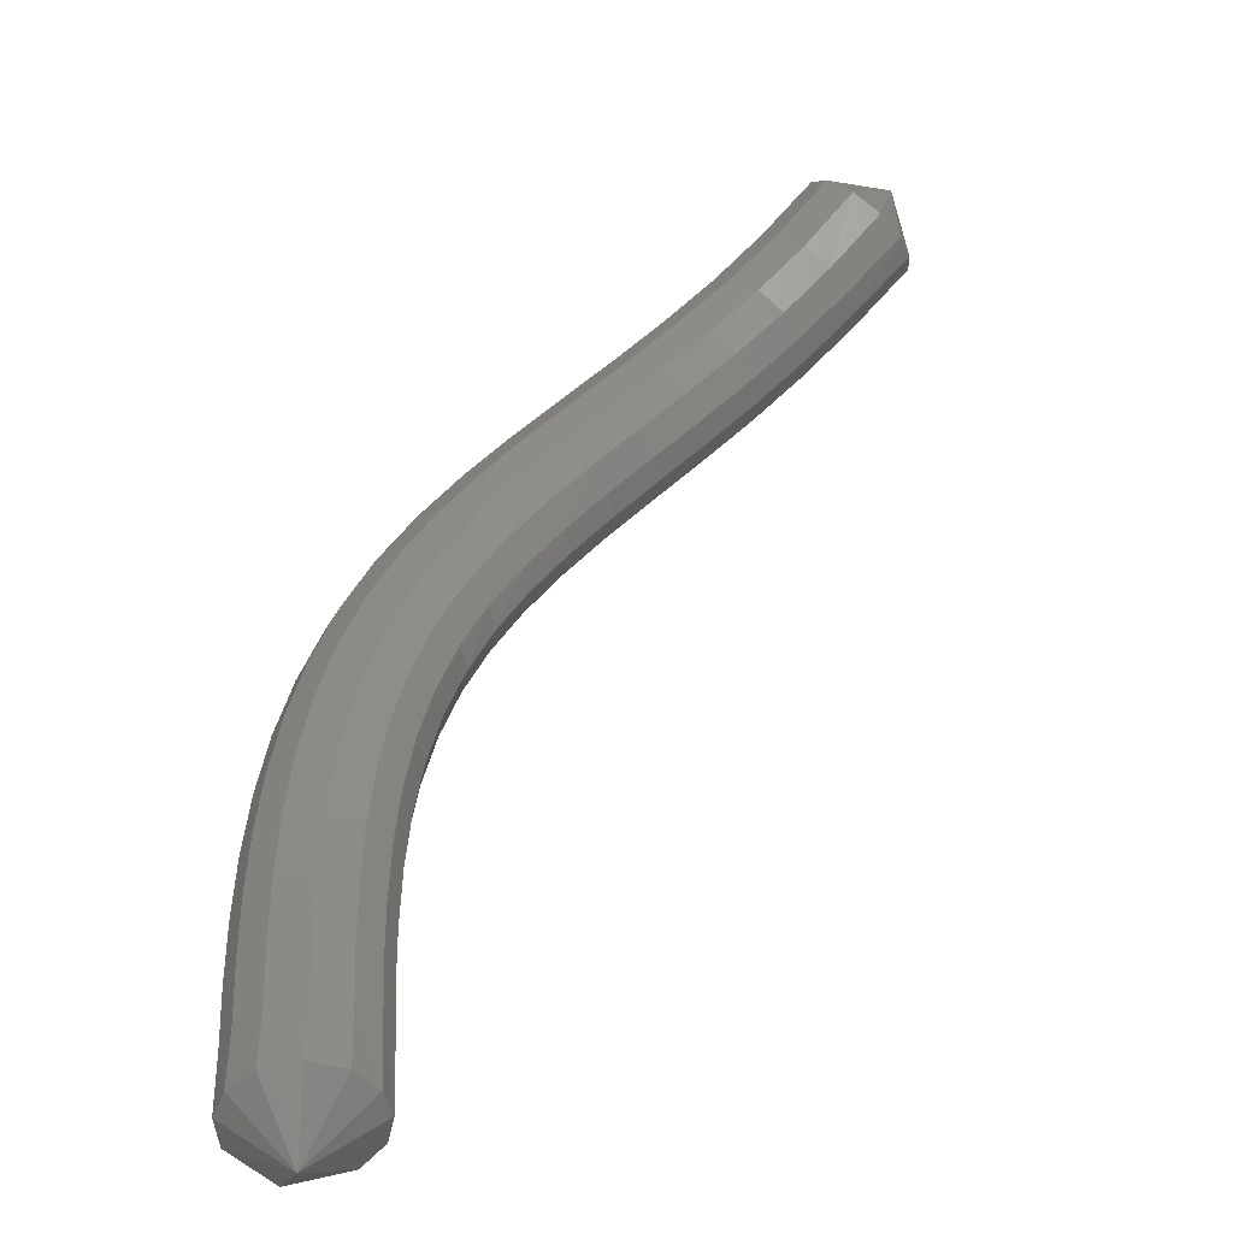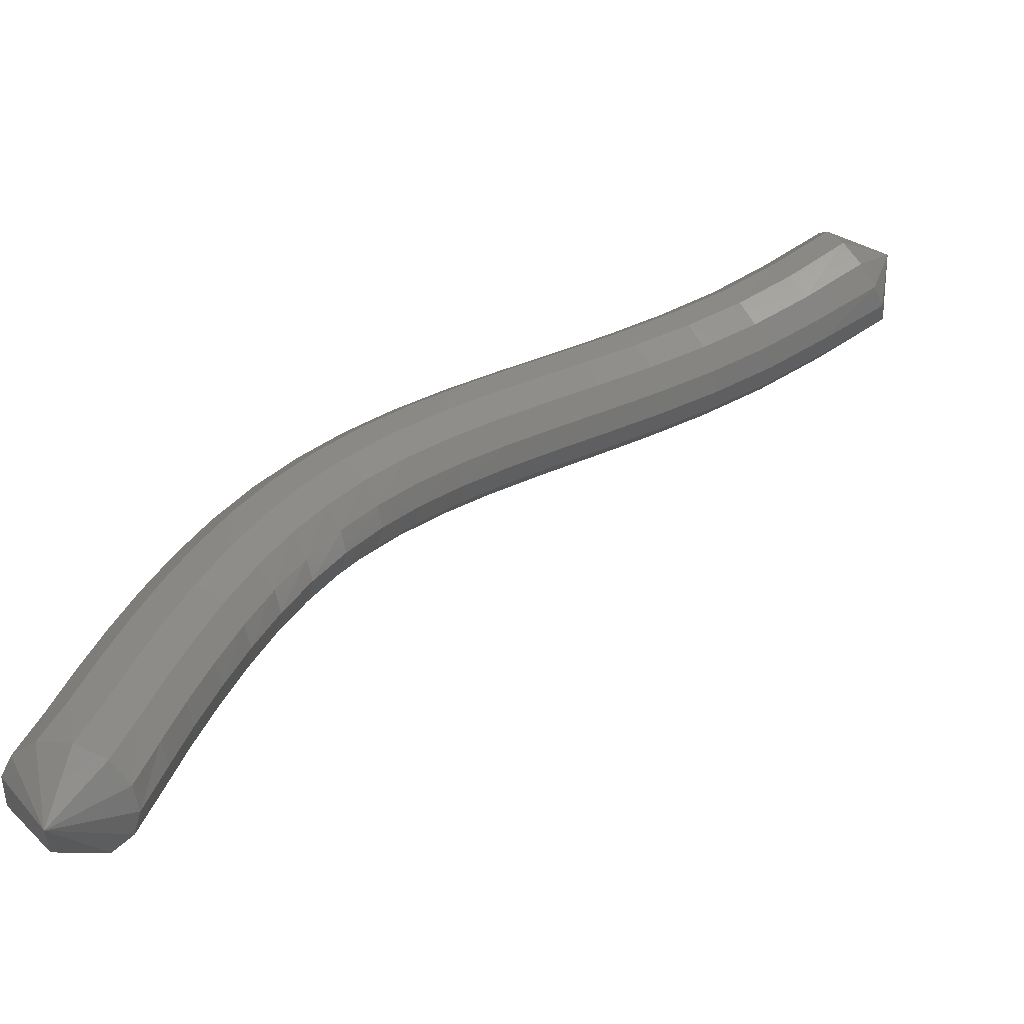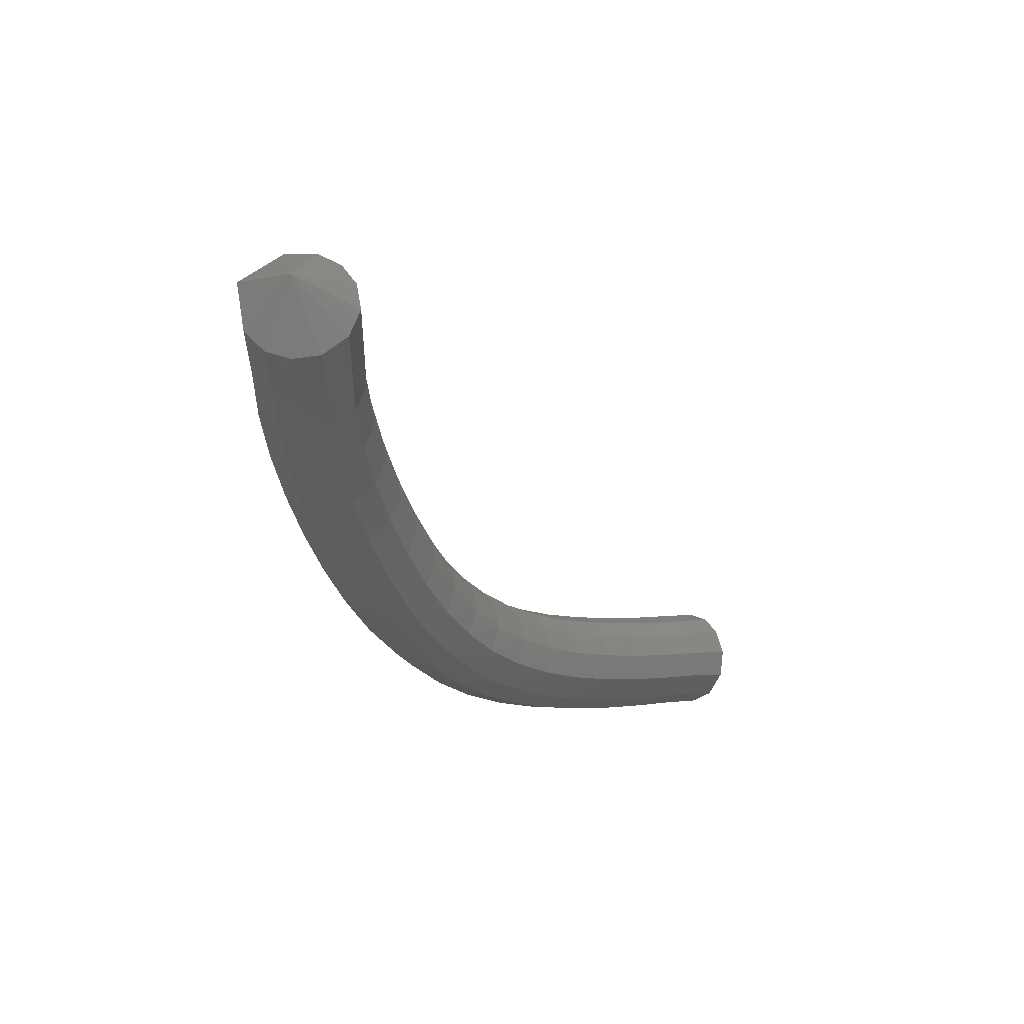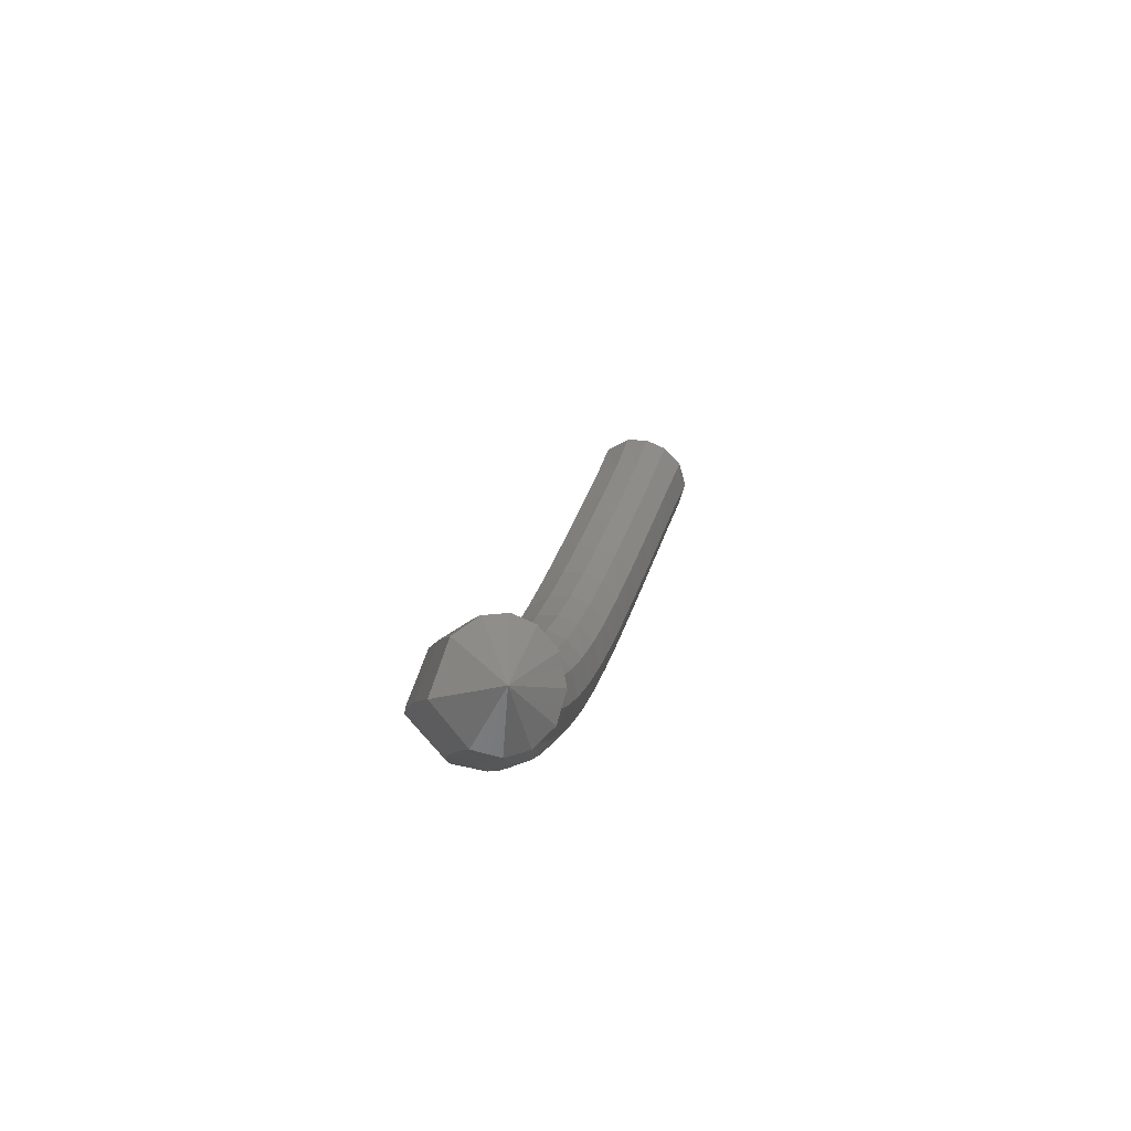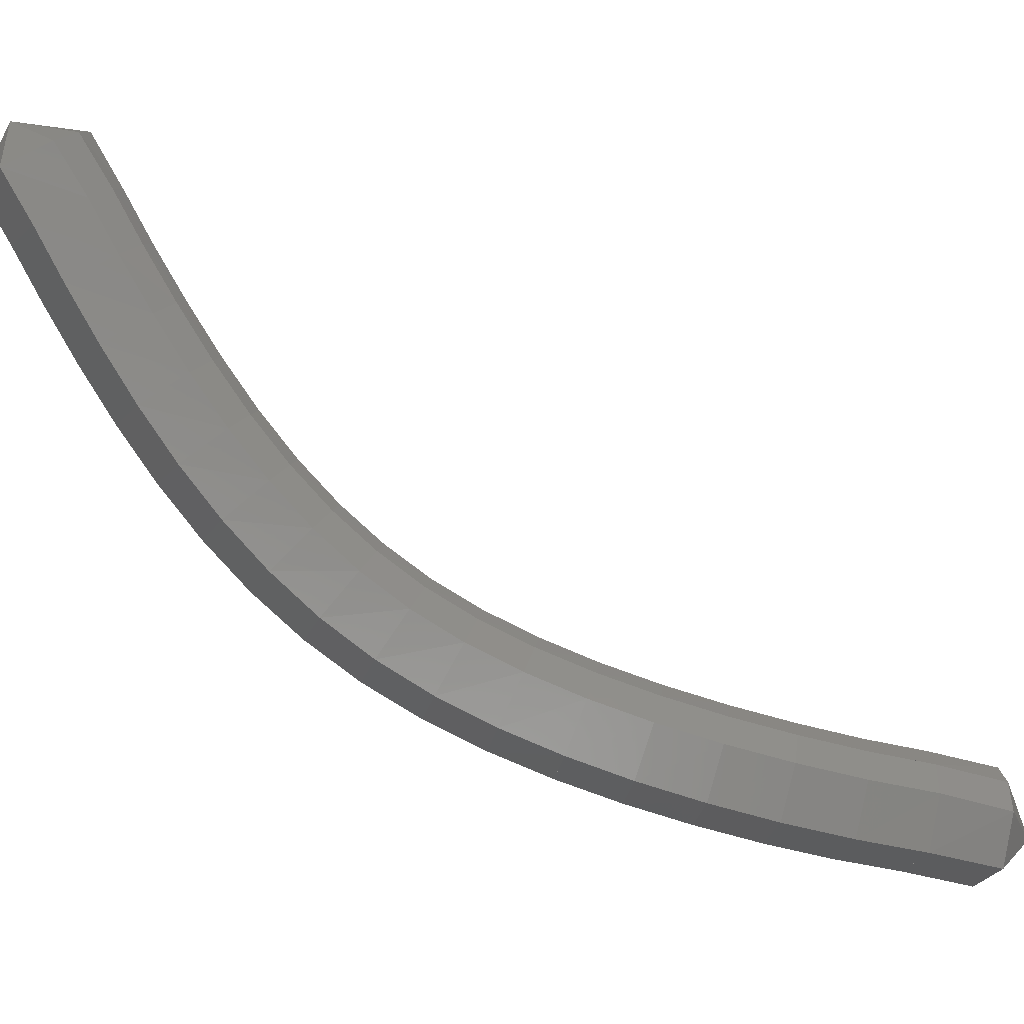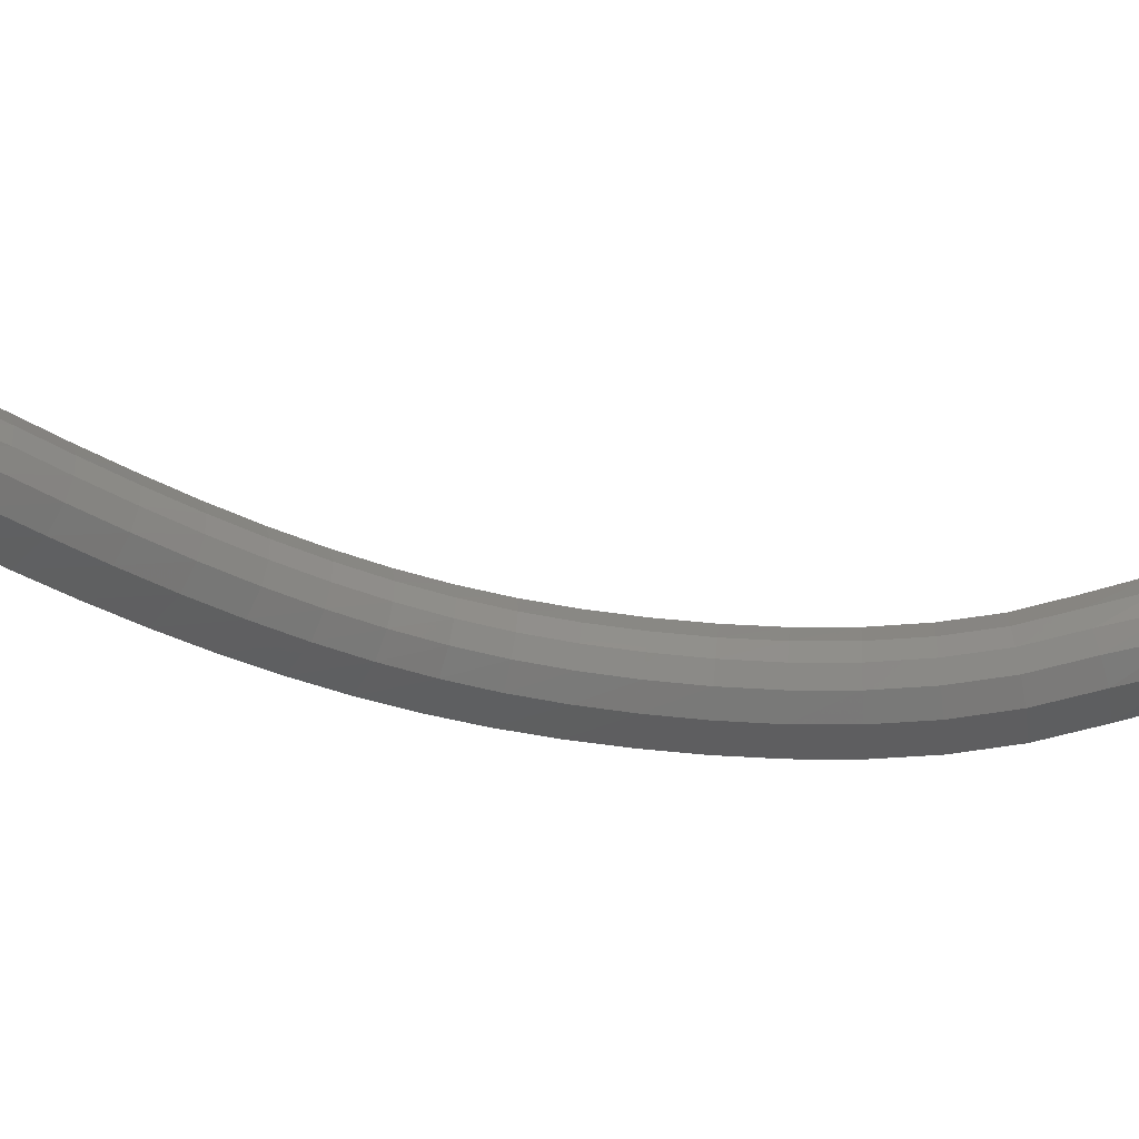
<metadata>
{"format":"stl","ext":"stl","renderer":"f3d","projection":"perspective","resolution":1024,"background":"white","views":[{"elev":46.7,"azim":-124.1,"up":"+Y"},{"elev":40.7,"azim":-106.0,"up":"+Y"},{"elev":42.7,"azim":129.2,"up":"+Z"},{"elev":68.4,"azim":96.8,"up":"+Z"},{"elev":-78.2,"azim":-91.7,"up":"+Y"},{"elev":-21.9,"azim":-69.0,"up":"+Y"}]}
</metadata>
<code>
# stl→obj: 212 verts, 440 faces
v -48.54 28 255.3
v -48.11 27.23 255.4
v -47.83 27.68 255.1
v -47.52 27.11 255.7
v -47.24 27.58 255.4
v -46.94 26.99 256.1
v -46.65 27.45 255.8
v -46.32 26.85 256.5
v -46.02 27.32 256.2
v -45.7 26.73 256.9
v -45.39 27.2 256.6
v -45.1 26.61 257.3
v -44.78 27.08 257.1
v -44.54 26.5 257.8
v -44.21 26.97 257.6
v -44.03 26.39 258.3
v -43.67 26.86 258.1
v -43.56 26.29 258.9
v -43.19 26.76 258.7
v -43.15 26.2 259.5
v -42.77 26.67 259.3
v -42.8 26.11 260.1
v -42.4 26.58 260
v -42.49 26.02 260.8
v -42.09 26.5 260.7
v -42.23 25.95 261.5
v -41.82 26.42 261.4
v -42 25.89 262.2
v -41.59 26.36 262.1
v -41.78 25.86 263
v -41.38 26.34 262.9
v -41.59 25.88 263.8
v -41.19 26.35 263.7
v -41.4 25.96 264.6
v -41 26.43 264.4
v -41.21 26.13 265.4
v -40.83 26.59 265.2
v -40.98 26.34 266.3
v -40.62 26.77 266
v -41.06 27.09 266.7
v -47.76 28 255.1
v -47.18 27.9 255.4
v -46.59 27.78 255.8
v -45.96 27.65 256.2
v -45.33 27.53 256.6
v -44.73 27.41 257.1
v -44.15 27.3 257.6
v -43.62 27.19 258.1
v -43.14 27.09 258.7
v -42.72 27 259.3
v -42.36 26.91 260
v -42.05 26.82 260.7
v -41.78 26.75 261.4
v -41.55 26.69 262.2
v -41.35 26.67 262.9
v -41.16 26.68 263.6
v -40.99 26.76 264.4
v -40.82 26.91 265.1
v -40.6 27.08 265.9
v -41.07 27.09 266.7
v -47.78 28.26 255.2
v -47.2 28.15 255.6
v -46.62 28.03 255.9
v -45.99 27.9 256.3
v -45.37 27.78 256.7
v -44.77 27.66 257.2
v -44.21 27.55 257.7
v -43.69 27.44 258.2
v -43.22 27.34 258.8
v -42.81 27.25 259.4
v -42.45 27.16 260.1
v -42.15 27.08 260.8
v -41.89 27.01 261.5
v -41.67 26.95 262.2
v -41.47 26.92 262.9
v -41.29 26.94 263.7
v -41.12 27.01 264.4
v -40.96 27.16 265.1
v -40.73 27.34 265.9
v -47.87 28.47 255.4
v -47.3 28.34 255.8
v -46.72 28.22 256.1
v -46.1 28.09 256.5
v -45.49 27.97 257
v -44.91 27.85 257.4
v -44.36 27.74 257.9
v -43.85 27.64 258.4
v -43.4 27.54 259
v -43.01 27.44 259.6
v -42.67 27.36 260.2
v -42.38 27.27 260.9
v -42.13 27.2 261.6
v -41.91 27.14 262.3
v -41.71 27.12 263
v -41.54 27.13 263.7
v -41.37 27.2 264.4
v -41.21 27.35 265.1
v -40.99 27.53 265.9
v -48.05 28.53 255.7
v -47.47 28.39 256.1
v -46.89 28.27 256.5
v -46.29 28.15 256.8
v -45.69 28.02 257.3
v -45.12 27.91 257.7
v -44.59 27.8 258.2
v -44.11 27.69 258.7
v -43.68 27.59 259.2
v -43.31 27.5 259.8
v -42.99 27.41 260.4
v -42.71 27.33 261
v -42.47 27.25 261.7
v -42.25 27.2 262.4
v -42.06 27.17 263.1
v -41.88 27.19 263.8
v -41.72 27.26 264.5
v -41.56 27.4 265.2
v -41.35 27.59 265.9
v -48.23 28.41 256
v -47.65 28.28 256.4
v -47.08 28.16 256.7
v -46.48 28.03 257.1
v -45.9 27.91 257.5
v -45.34 27.79 257.9
v -44.83 27.68 258.4
v -44.36 27.58 258.9
v -43.95 27.48 259.4
v -43.59 27.38 259.9
v -43.29 27.29 260.5
v -43.02 27.21 261.1
v -42.78 27.14 261.8
v -42.57 27.08 262.5
v -42.38 27.06 263.2
v -42.2 27.07 263.9
v -42.04 27.14 264.6
v -41.88 27.29 265.3
v -41.67 27.48 266
v -48.38 28.18 256.2
v -47.78 28.06 256.5
v -47.22 27.94 256.9
v -46.63 27.81 257.3
v -46.05 27.69 257.7
v -45.5 27.57 258.1
v -44.99 27.46 258.5
v -44.54 27.35 259
v -44.13 27.25 259.5
v -43.78 27.16 260
v -43.48 27.07 260.6
v -43.22 26.99 261.2
v -42.98 26.91 261.8
v -42.77 26.86 262.5
v -42.58 26.83 263.2
v -42.4 26.85 263.9
v -42.23 26.92 264.7
v -42.07 27.07 265.4
v -41.86 27.25 266.2
v -48.46 27.9 256.2
v -47.86 27.81 256.6
v -47.3 27.69 256.9
v -46.71 27.56 257.3
v -46.13 27.43 257.7
v -45.58 27.32 258.1
v -45.07 27.2 258.6
v -44.62 27.1 259
v -44.22 27 259.5
v -43.87 26.9 260
v -43.57 26.81 260.6
v -43.3 26.73 261.2
v -43.06 26.66 261.9
v -42.85 26.6 262.5
v -42.66 26.57 263.2
v -42.47 26.59 264
v -42.3 26.67 264.7
v -42.13 26.82 265.5
v -41.92 26.99 266.3
v -48.47 27.63 256.1
v -47.88 27.54 256.5
v -47.31 27.42 256.9
v -46.72 27.29 257.2
v -46.13 27.16 257.6
v -45.58 27.04 258.1
v -45.07 26.93 258.5
v -44.61 26.83 259
v -44.2 26.73 259.4
v -43.84 26.63 260
v -43.54 26.54 260.5
v -43.26 26.46 261.2
v -43.02 26.38 261.8
v -42.81 26.33 262.5
v -42.61 26.3 263.2
v -42.42 26.32 264
v -42.24 26.4 264.7
v -42.06 26.56 265.5
v -41.83 26.73 266.3
v -48.39 27.37 255.9
v -47.81 27.26 256.3
v -47.24 27.14 256.6
v -46.64 27.01 257
v -46.04 26.89 257.4
v -45.47 26.77 257.8
v -44.95 26.66 258.3
v -44.47 26.55 258.8
v -44.04 26.45 259.3
v -43.67 26.35 259.8
v -43.35 26.26 260.4
v -43.07 26.18 261
v -42.82 26.11 261.7
v -42.59 26.05 262.4
v -42.39 26.02 263.2
v -42.2 26.04 263.9
v -42.01 26.12 264.7
v -41.83 26.29 265.5
v -41.59 26.47 266.4
f 1 1 2
f 2 1 3
f 2 3 4
f 4 3 5
f 4 5 6
f 6 5 7
f 6 7 8
f 8 7 9
f 8 9 10
f 10 9 11
f 10 11 12
f 12 11 13
f 12 13 14
f 14 13 15
f 14 15 16
f 16 15 17
f 16 17 18
f 18 17 19
f 18 19 20
f 20 19 21
f 20 21 22
f 22 21 23
f 22 23 24
f 24 23 25
f 24 25 26
f 26 25 27
f 26 27 28
f 28 27 29
f 28 29 30
f 30 29 31
f 30 31 32
f 32 31 33
f 32 33 34
f 34 33 35
f 34 35 36
f 36 35 37
f 36 37 38
f 38 37 39
f 38 39 40
f 40 39 40
f 1 1 3
f 3 1 41
f 3 41 5
f 5 41 42
f 5 42 7
f 7 42 43
f 7 43 9
f 9 43 44
f 9 44 11
f 11 44 45
f 11 45 13
f 13 45 46
f 13 46 15
f 15 46 47
f 15 47 17
f 17 47 48
f 17 48 19
f 19 48 49
f 19 49 21
f 21 49 50
f 21 50 23
f 23 50 51
f 23 51 25
f 25 51 52
f 25 52 27
f 27 52 53
f 27 53 29
f 29 53 54
f 29 54 31
f 31 54 55
f 31 55 33
f 33 55 56
f 33 56 35
f 35 56 57
f 35 57 37
f 37 57 58
f 37 58 39
f 39 58 59
f 39 59 40
f 40 59 60
f 1 1 41
f 41 1 61
f 41 61 42
f 42 61 62
f 42 62 43
f 43 62 63
f 43 63 44
f 44 63 64
f 44 64 45
f 45 64 65
f 45 65 46
f 46 65 66
f 46 66 47
f 47 66 67
f 47 67 48
f 48 67 68
f 48 68 49
f 49 68 69
f 49 69 50
f 50 69 70
f 50 70 51
f 51 70 71
f 51 71 52
f 52 71 72
f 52 72 53
f 53 72 73
f 53 73 54
f 54 73 74
f 54 74 55
f 55 74 75
f 55 75 56
f 56 75 76
f 56 76 57
f 57 76 77
f 57 77 58
f 58 77 78
f 58 78 59
f 59 78 79
f 59 79 60
f 60 79 40
f 1 1 61
f 61 1 80
f 61 80 62
f 62 80 81
f 62 81 63
f 63 81 82
f 63 82 64
f 64 82 83
f 64 83 65
f 65 83 84
f 65 84 66
f 66 84 85
f 66 85 67
f 67 85 86
f 67 86 68
f 68 86 87
f 68 87 69
f 69 87 88
f 69 88 70
f 70 88 89
f 70 89 71
f 71 89 90
f 71 90 72
f 72 90 91
f 72 91 73
f 73 91 92
f 73 92 74
f 74 92 93
f 74 93 75
f 75 93 94
f 75 94 76
f 76 94 95
f 76 95 77
f 77 95 96
f 77 96 78
f 78 96 97
f 78 97 79
f 79 97 98
f 79 98 40
f 40 98 40
f 1 1 80
f 80 1 99
f 80 99 81
f 81 99 100
f 81 100 82
f 82 100 101
f 82 101 83
f 83 101 102
f 83 102 84
f 84 102 103
f 84 103 85
f 85 103 104
f 85 104 86
f 86 104 105
f 86 105 87
f 87 105 106
f 87 106 88
f 88 106 107
f 88 107 89
f 89 107 108
f 89 108 90
f 90 108 109
f 90 109 91
f 91 109 110
f 91 110 92
f 92 110 111
f 92 111 93
f 93 111 112
f 93 112 94
f 94 112 113
f 94 113 95
f 95 113 114
f 95 114 96
f 96 114 115
f 96 115 97
f 97 115 116
f 97 116 98
f 98 116 117
f 98 117 40
f 40 117 40
f 1 1 99
f 99 1 118
f 99 118 100
f 100 118 119
f 100 119 101
f 101 119 120
f 101 120 102
f 102 120 121
f 102 121 103
f 103 121 122
f 103 122 104
f 104 122 123
f 104 123 105
f 105 123 124
f 105 124 106
f 106 124 125
f 106 125 107
f 107 125 126
f 107 126 108
f 108 126 127
f 108 127 109
f 109 127 128
f 109 128 110
f 110 128 129
f 110 129 111
f 111 129 130
f 111 130 112
f 112 130 131
f 112 131 113
f 113 131 132
f 113 132 114
f 114 132 133
f 114 133 115
f 115 133 134
f 115 134 116
f 116 134 135
f 116 135 117
f 117 135 136
f 117 136 40
f 40 136 40
f 1 1 118
f 118 1 137
f 118 137 119
f 119 137 138
f 119 138 120
f 120 138 139
f 120 139 121
f 121 139 140
f 121 140 122
f 122 140 141
f 122 141 123
f 123 141 142
f 123 142 124
f 124 142 143
f 124 143 125
f 125 143 144
f 125 144 126
f 126 144 145
f 126 145 127
f 127 145 146
f 127 146 128
f 128 146 147
f 128 147 129
f 129 147 148
f 129 148 130
f 130 148 149
f 130 149 131
f 131 149 150
f 131 150 132
f 132 150 151
f 132 151 133
f 133 151 152
f 133 152 134
f 134 152 153
f 134 153 135
f 135 153 154
f 135 154 136
f 136 154 155
f 136 155 40
f 40 155 40
f 1 1 137
f 137 1 156
f 137 156 138
f 138 156 157
f 138 157 139
f 139 157 158
f 139 158 140
f 140 158 159
f 140 159 141
f 141 159 160
f 141 160 142
f 142 160 161
f 142 161 143
f 143 161 162
f 143 162 144
f 144 162 163
f 144 163 145
f 145 163 164
f 145 164 146
f 146 164 165
f 146 165 147
f 147 165 166
f 147 166 148
f 148 166 167
f 148 167 149
f 149 167 168
f 149 168 150
f 150 168 169
f 150 169 151
f 151 169 170
f 151 170 152
f 152 170 171
f 152 171 153
f 153 171 172
f 153 172 154
f 154 172 173
f 154 173 155
f 155 173 174
f 155 174 40
f 40 174 40
f 1 1 156
f 156 1 175
f 156 175 157
f 157 175 176
f 157 176 158
f 158 176 177
f 158 177 159
f 159 177 178
f 159 178 160
f 160 178 179
f 160 179 161
f 161 179 180
f 161 180 162
f 162 180 181
f 162 181 163
f 163 181 182
f 163 182 164
f 164 182 183
f 164 183 165
f 165 183 184
f 165 184 166
f 166 184 185
f 166 185 167
f 167 185 186
f 167 186 168
f 168 186 187
f 168 187 169
f 169 187 188
f 169 188 170
f 170 188 189
f 170 189 171
f 171 189 190
f 171 190 172
f 172 190 191
f 172 191 173
f 173 191 192
f 173 192 174
f 174 192 193
f 174 193 40
f 40 193 60
f 1 1 175
f 175 1 194
f 175 194 176
f 176 194 195
f 176 195 177
f 177 195 196
f 177 196 178
f 178 196 197
f 178 197 179
f 179 197 198
f 179 198 180
f 180 198 199
f 180 199 181
f 181 199 200
f 181 200 182
f 182 200 201
f 182 201 183
f 183 201 202
f 183 202 184
f 184 202 203
f 184 203 185
f 185 203 204
f 185 204 186
f 186 204 205
f 186 205 187
f 187 205 206
f 187 206 188
f 188 206 207
f 188 207 189
f 189 207 208
f 189 208 190
f 190 208 209
f 190 209 191
f 191 209 210
f 191 210 192
f 192 210 211
f 192 211 193
f 193 211 212
f 193 212 60
f 60 212 40
f 1 1 194
f 194 1 2
f 194 2 195
f 195 2 4
f 195 4 196
f 196 4 6
f 196 6 197
f 197 6 8
f 197 8 198
f 198 8 10
f 198 10 199
f 199 10 12
f 199 12 200
f 200 12 14
f 200 14 201
f 201 14 16
f 201 16 202
f 202 16 18
f 202 18 203
f 203 18 20
f 203 20 204
f 204 20 22
f 204 22 205
f 205 22 24
f 205 24 206
f 206 24 26
f 206 26 207
f 207 26 28
f 207 28 208
f 208 28 30
f 208 30 209
f 209 30 32
f 209 32 210
f 210 32 34
f 210 34 211
f 211 34 36
f 211 36 212
f 212 36 38
f 212 38 40
f 40 38 40

</code>
